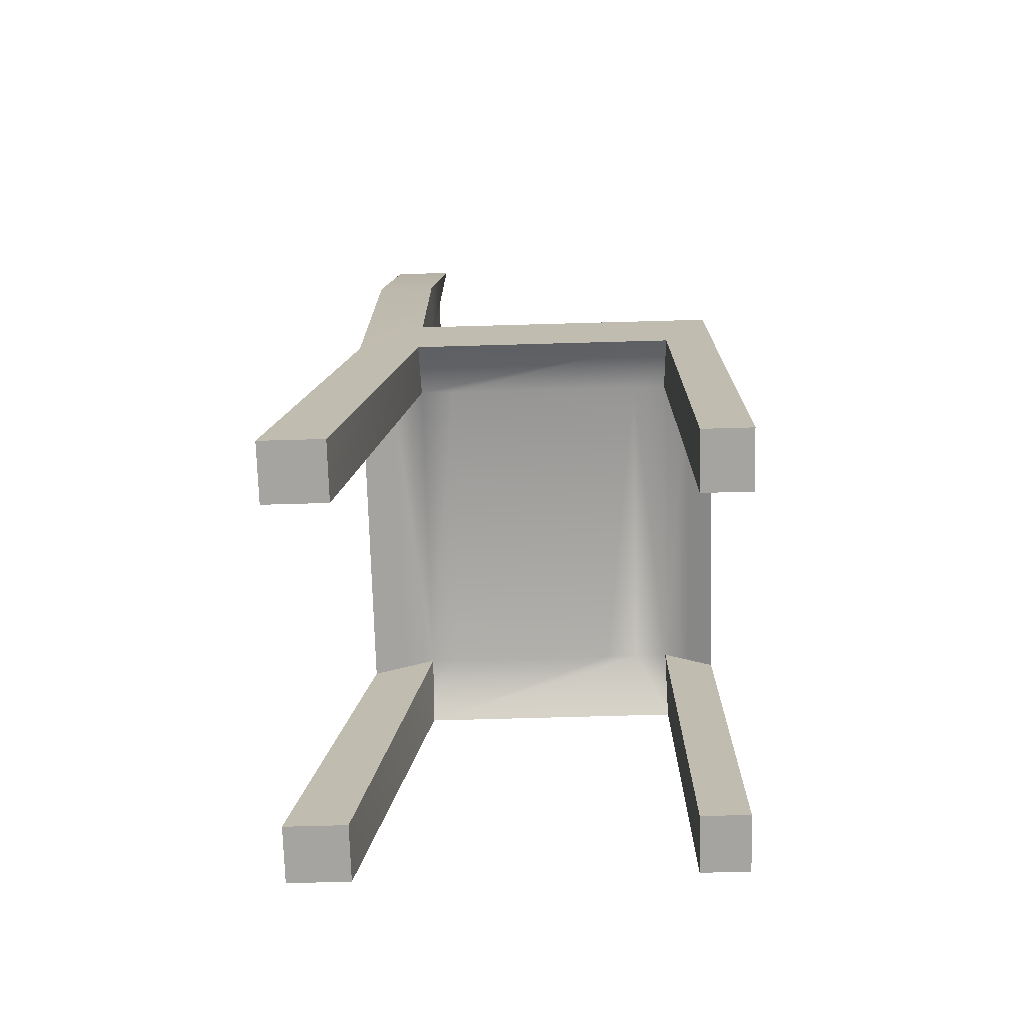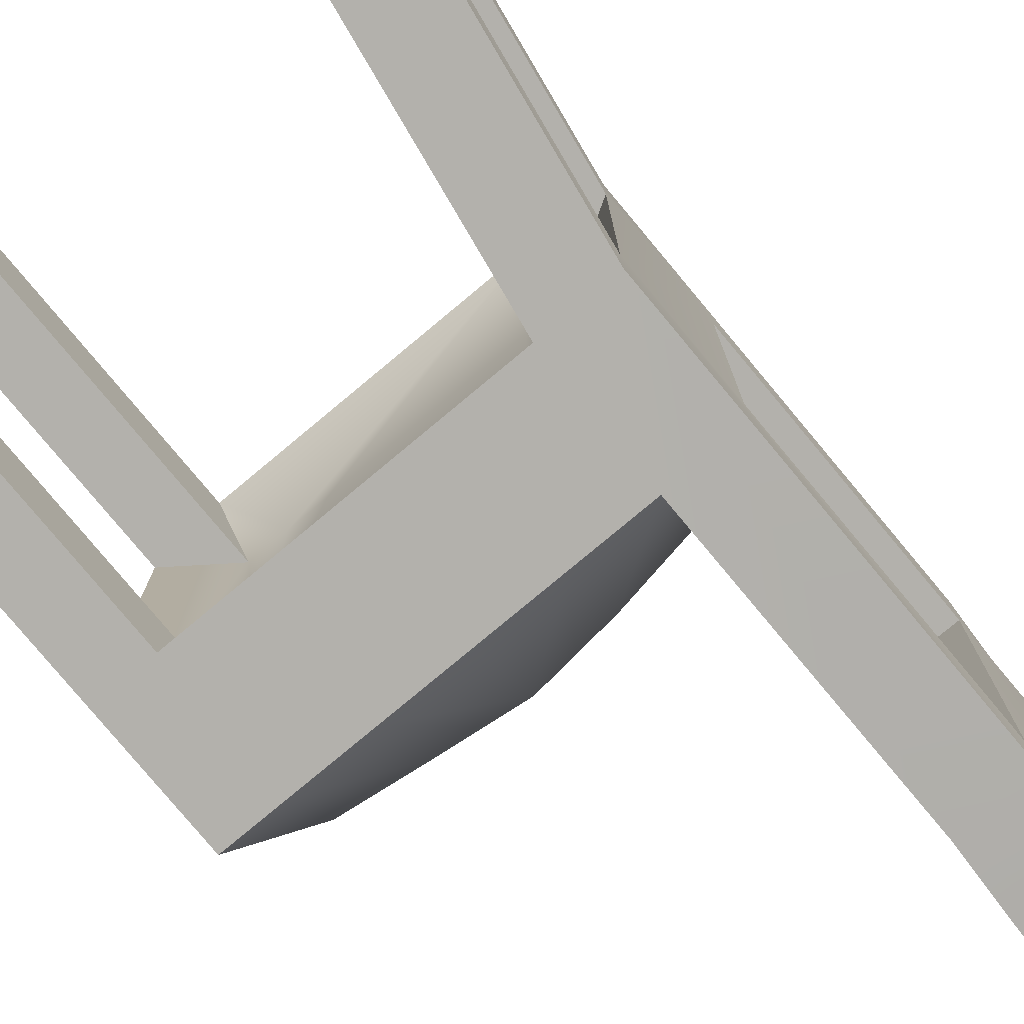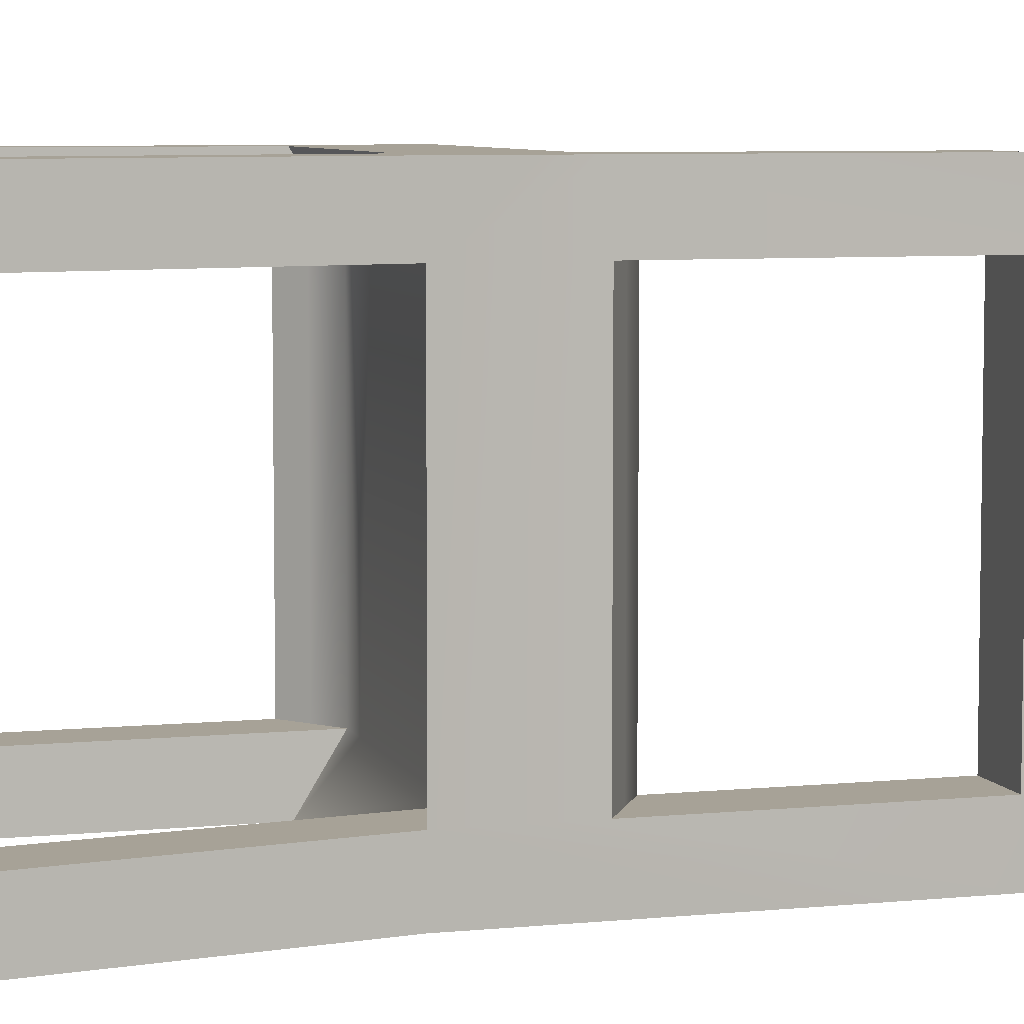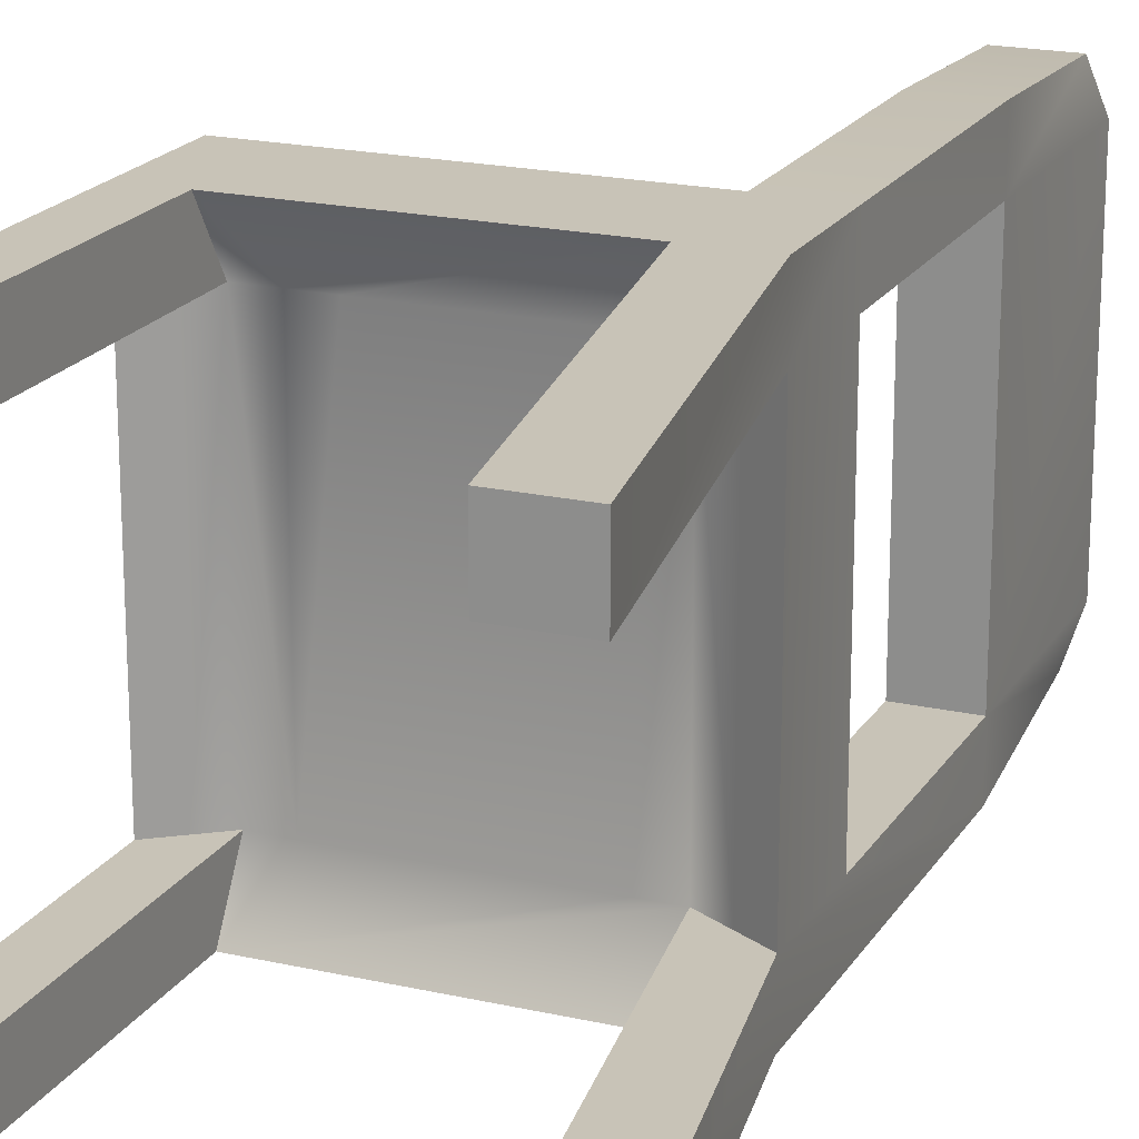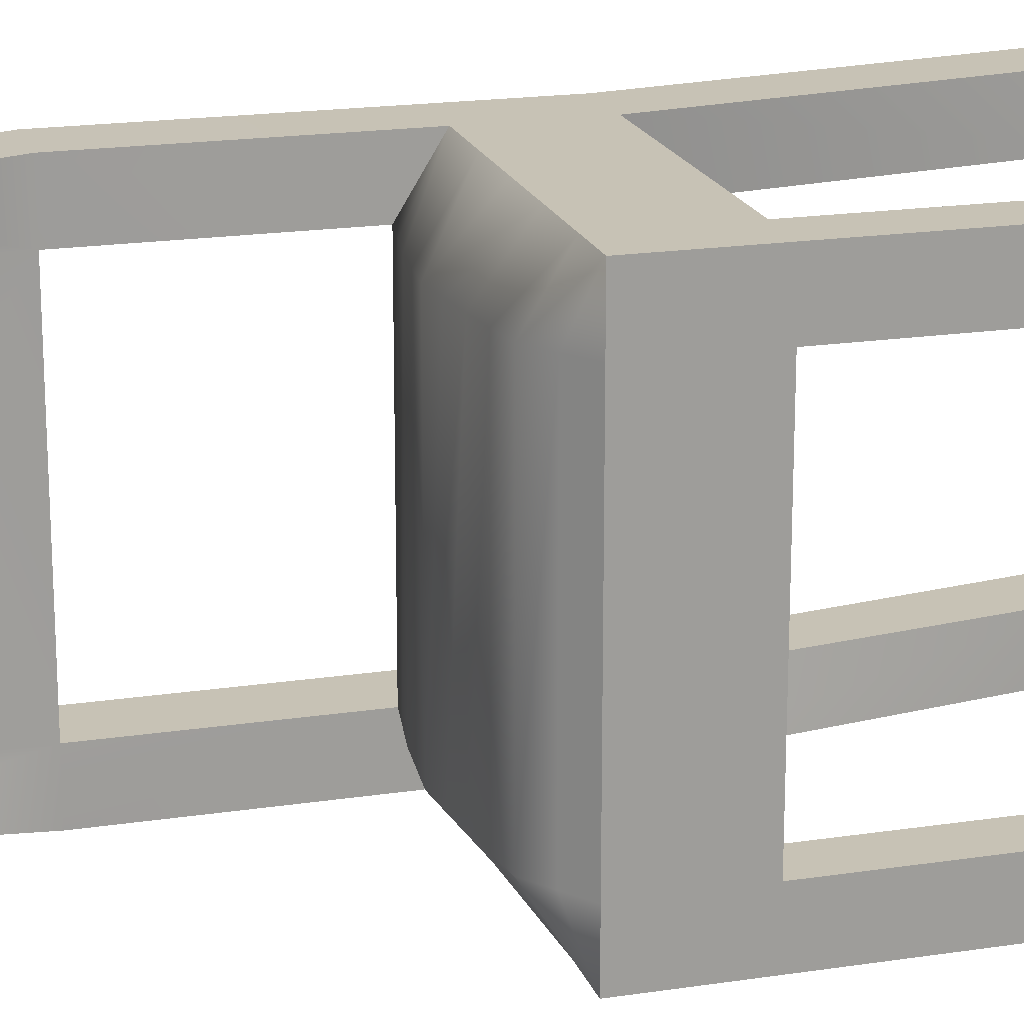
<metadata>
{"format":"obj","ext":"obj","renderer":"f3d","projection":"perspective","resolution":1024,"background":"white","views":[{"elev":-73.2,"azim":-178.4,"up":"+Y"},{"elev":-79.0,"azim":39.8,"up":"+Z"},{"elev":6.6,"azim":73.4,"up":"+Z"},{"elev":19.7,"azim":22.9,"up":"+Z"},{"elev":19.0,"azim":-106.1,"up":"+Z"}]}
</metadata>
<code>
g default
v -0.8845 1.777 0.9113
v -0.658 1.777 0.9113
v 0.5768 1.777 0.9113
v 0.8672 1.777 0.9113
v -0.8845 2.278 0.9113
v -0.658 2.278 0.9113
v 0.5768 2.278 0.9113
v 0.8672 2.278 0.9113
v -0.8845 2.278 0.6386
v -0.658 2.445 0.6386
v 0.5768 2.445 0.6386
v 0.8672 2.278 0.6386
v -0.8845 1.777 0.6386
v -0.658 1.944 0.6386
v 0.5768 1.944 0.6386
v 0.8672 1.777 0.6386
v -0.8845 -0.000918 0.6386
v -0.658 -0.000918 0.6386
v -0.658 -0.000918 0.9113
v -0.8845 -0.000918 0.9113
v 0.8688 -0.000918 0.6386
v 1.159 -0.000918 0.6386
v 1.159 -0.000918 0.9113
v 0.8688 -0.000918 0.9113
v 0.5768 3.445 0.9113
v 0.5233 4.365 0.841
v 0.8672 3.445 0.9113
v 0.8137 4.365 0.841
v 0.8672 3.445 0.6386
v 0.8672 4.445 0.6386
v 0.5768 3.445 0.6386
v 0.5768 4.445 0.6386
v 0.2681 2.495 0.6386
v 0.2681 1.944 0.6386
v 0.2681 2.278 0.9113
v -0.0406 2.525 0.6386
v -0.0406 1.944 0.6386
v -0.0406 2.278 0.9113
v -0.3493 2.487 0.6386
v -0.3493 1.944 0.6386
v -0.3493 2.278 0.9113
v -0.7712 2.362 0.6386
v -0.5036 2.466 0.6386
v 0.722 4.445 0.6386
v -0.7712 1.861 0.6386
v -0.5036 1.944 0.6386
v 0.722 1.861 0.6386
v 0.722 2.362 0.6386
v 0.722 3.445 0.6386
v 0.4224 2.47 0.6386
v 0.4224 1.944 0.6386
v 0.1137 2.51 0.6386
v 0.1137 1.944 0.6386
v -0.1949 2.506 0.6386
v -0.1949 1.944 0.6386
v -0.658 2.278 -1.096
v -0.8845 2.278 -1.096
v -0.8845 1.777 -1.096
v -0.658 1.777 -1.096
v -0.3493 2.278 -1.096
v 0.5768 2.278 -1.096
v 0.5768 1.777 -1.096
v 0.8672 1.777 -1.096
v -0.658 2.445 -0.8236
v -0.7712 2.362 -0.8236
v -0.8845 2.278 -0.8236
v -0.3493 2.487 -0.8236
v -0.5036 2.466 -0.8236
v 0.5233 4.365 -1.026
v 0.8137 4.365 -1.026
v 0.8672 4.445 -0.8236
v 0.722 4.445 -0.8236
v 0.5768 4.445 -0.8236
v -0.8845 -0.000918 -0.8236
v -0.658 -0.000918 -0.8236
v -0.658 -0.000918 -1.096
v -0.8845 -0.000918 -1.096
v -0.658 1.944 -0.8236
v -0.5036 1.944 -0.8236
v -0.3493 1.944 -0.8236
v 0.8688 -0.000918 -0.8236
v -0.8845 1.777 -0.8236
v -0.7712 1.861 -0.8236
v 0.5768 1.944 -0.8236
v 0.722 1.861 -0.8236
v 0.8672 1.777 -0.8236
v 1.159 -0.000918 -1.096
v 1.159 -0.000918 -0.8236
v 0.8688 -0.000918 -1.096
v 0.8672 3.445 -1.096
v 0.5768 3.445 -1.096
v 0.8672 2.278 -0.8236
v 0.8672 3.445 -0.8236
v 0.5768 2.445 -0.8236
v 0.5768 3.445 -0.8236
v 0.722 2.362 -0.8236
v 0.722 3.445 -0.8236
v 0.2681 2.495 -0.8236
v 0.4224 2.47 -0.8236
v 0.4224 1.944 -0.8236
v 0.2681 1.944 -0.8236
v 0.2681 2.278 -1.096
v -0.0406 2.525 -0.8236
v 0.1137 2.51 -0.8236
v 0.1137 1.944 -0.8236
v -0.0406 1.944 -0.8236
v -0.0406 2.278 -1.096
v -0.1949 2.506 -0.8236
v -0.1949 1.944 -0.8236
g Chair:pCube1
f 6 10 5
f 10 42 5
f 5 42 9
f 41 39 6
f 39 43 6
f 6 43 10
f 26 28 32
f 32 28 44
f 28 30 44
f 17 18 20
f 20 18 19
f 14 46 2
f 2 46 3
f 46 40 3
f 40 55 3
f 55 37 3
f 37 53 3
f 53 34 3
f 34 51 3
f 51 15 3
f 14 18 45
f 45 18 13
f 13 18 17
f 14 2 18
f 18 2 19
f 15 21 3
f 3 21 24
f 23 4 24
f 24 4 3
f 26 25 28
f 28 25 27
f 27 25 8
f 25 7 8
f 8 7 4
f 4 7 3
f 7 35 3
f 3 35 2
f 35 38 2
f 38 41 2
f 41 6 2
f 6 5 2
f 5 1 2
f 1 20 2
f 20 19 2
f 23 22 4
f 22 16 4
f 4 16 8
f 88 87 86
f 87 63 86
f 63 90 86
f 86 90 92
f 92 90 93
f 90 70 93
f 70 71 93
f 71 30 93
f 93 30 29
f 30 28 29
f 28 27 29
f 27 8 29
f 29 8 12
f 8 16 12
f 16 86 12
f 86 92 12
f 12 48 29
f 48 11 29
f 29 11 49
f 11 31 49
f 51 34 100
f 100 34 101
f 35 7 33
f 33 7 50
f 7 11 50
f 53 37 105
f 105 37 106
f 38 35 36
f 36 35 52
f 35 33 52
f 55 40 109
f 109 40 80
f 38 36 41
f 36 54 41
f 39 41 54
f 45 13 83
f 83 13 82
f 46 14 79
f 79 14 78
f 47 15 85
f 85 15 84
f 24 21 23
f 23 21 22
f 15 47 21
f 47 16 21
f 21 16 22
f 12 92 48
f 92 96 48
f 11 48 94
f 48 96 94
f 31 95 49
f 95 97 49
f 49 97 29
f 97 93 29
f 66 65 57
f 56 57 64
f 57 65 64
f 60 56 67
f 67 56 68
f 56 64 68
f 69 73 70
f 73 72 70
f 72 71 70
f 66 9 65
f 9 42 65
f 10 64 42
f 64 65 42
f 64 10 68
f 10 43 68
f 39 67 43
f 67 68 43
f 74 77 75
f 75 77 76
f 81 89 88
f 88 89 87
f 78 83 75
f 83 82 75
f 82 74 75
f 78 75 59
f 59 75 76
f 87 89 63
f 89 62 63
f 69 70 91
f 70 90 91
f 90 63 91
f 91 63 61
f 63 62 61
f 62 59 61
f 61 59 102
f 102 59 107
f 107 59 60
f 60 59 56
f 76 77 59
f 77 58 59
f 59 58 56
f 58 57 56
f 77 74 58
f 74 82 58
f 58 82 57
f 57 82 66
f 82 13 66
f 66 13 9
f 17 20 13
f 20 1 13
f 13 1 9
f 1 5 9
f 89 81 62
f 62 81 84
f 61 94 91
f 94 95 91
f 7 25 11
f 11 25 31
f 91 95 69
f 25 26 31
f 69 95 73
f 26 32 31
f 32 73 31
f 73 95 31
f 92 93 96
f 96 93 94
f 93 97 94
f 97 95 94
f 11 94 50
f 50 94 33
f 94 99 33
f 99 98 33
f 62 84 59
f 84 100 59
f 100 101 59
f 101 105 59
f 105 106 59
f 106 109 59
f 109 80 59
f 80 79 59
f 59 79 78
f 102 98 61
f 98 99 61
f 99 94 61
f 33 98 52
f 98 104 52
f 104 103 52
f 103 36 52
f 107 103 102
f 103 104 102
f 104 98 102
f 67 39 108
f 108 39 103
f 39 54 103
f 36 103 54
f 107 60 103
f 103 60 108
f 67 108 60
f 30 71 44
f 71 72 44
f 72 73 44
f 73 32 44
f 45 83 14
f 14 83 78
f 46 79 40
f 40 79 80
f 47 85 16
f 16 85 86
f 84 81 85
f 85 81 86
f 81 88 86
f 51 100 15
f 15 100 84
f 53 105 34
f 34 105 101
f 55 109 37
f 37 109 106

</code>
